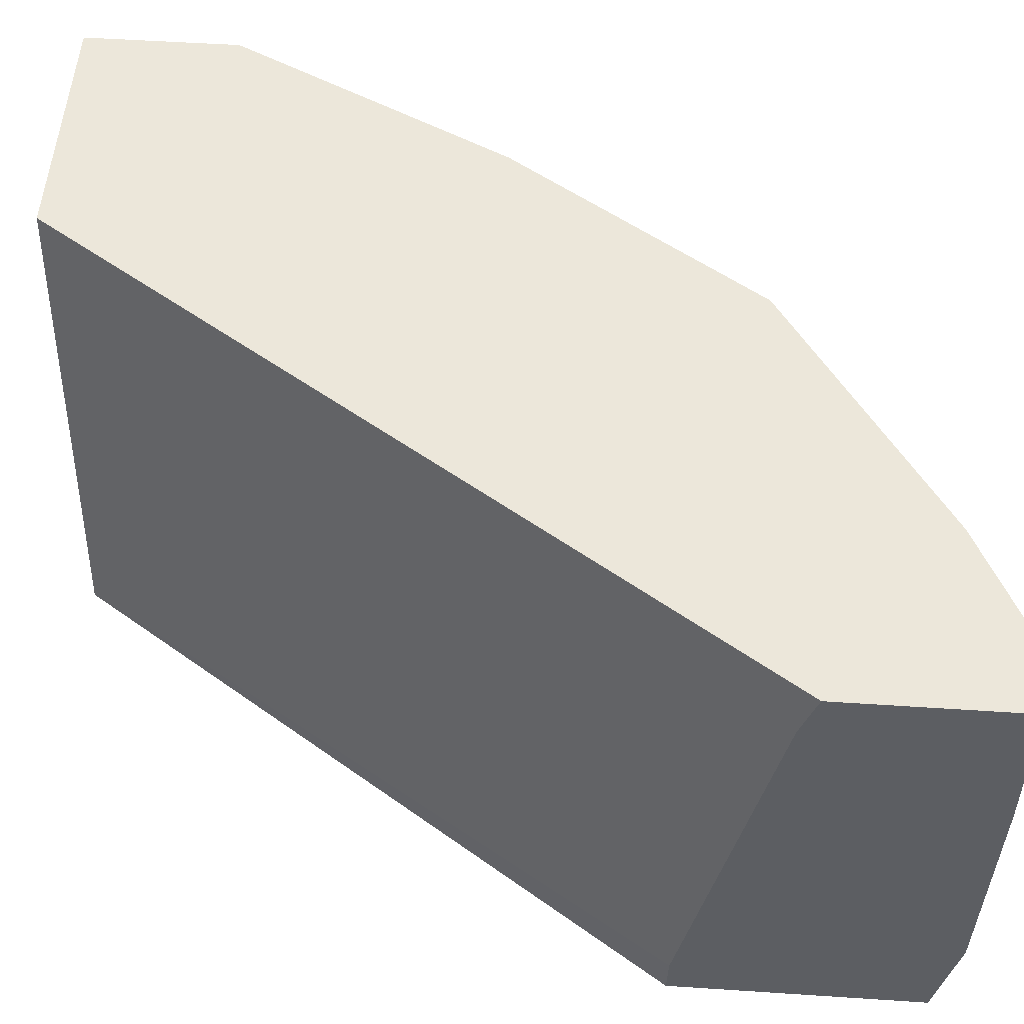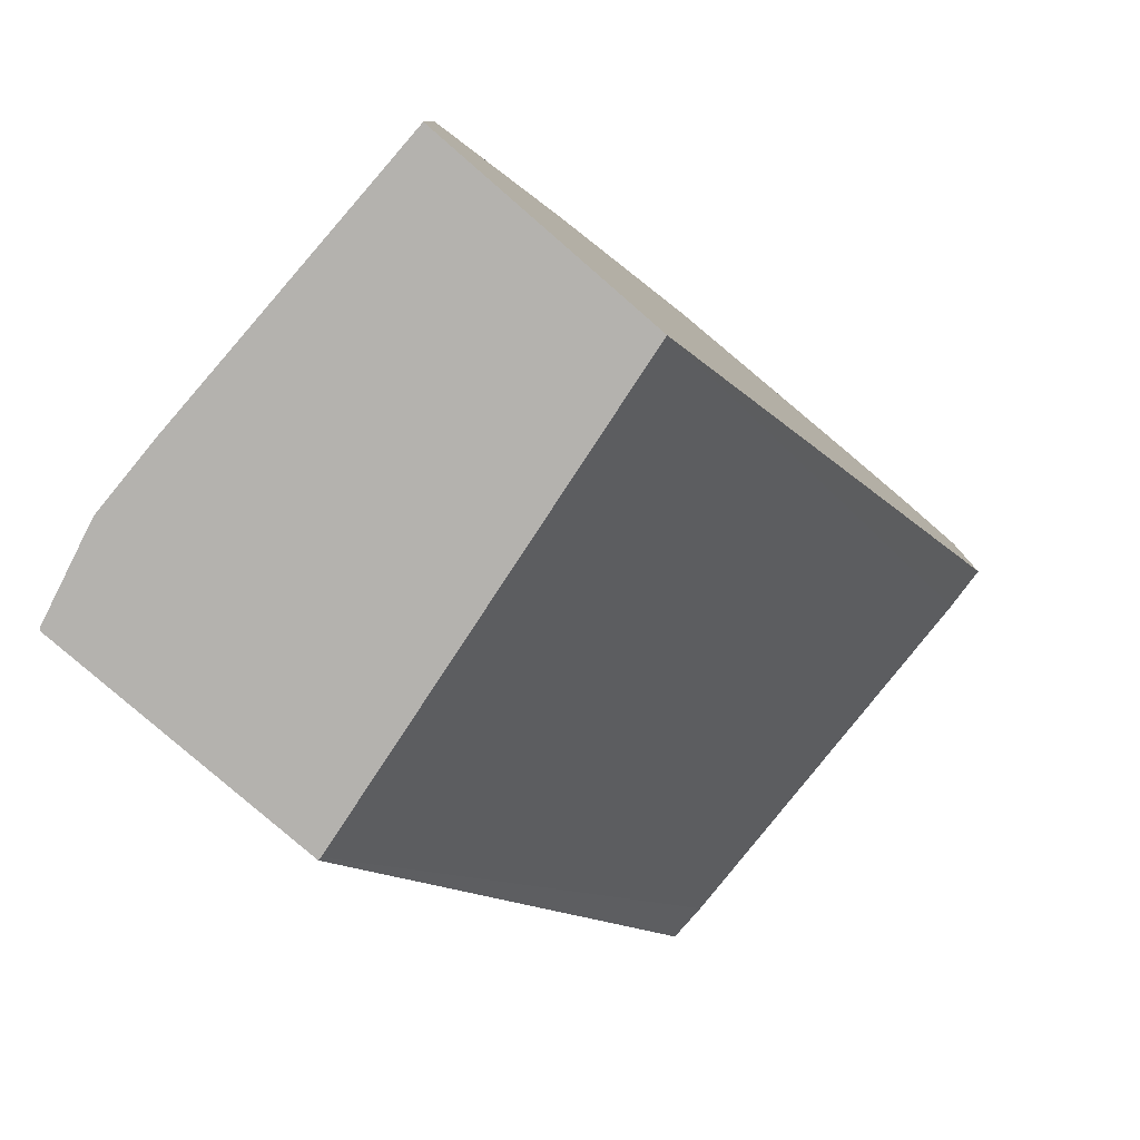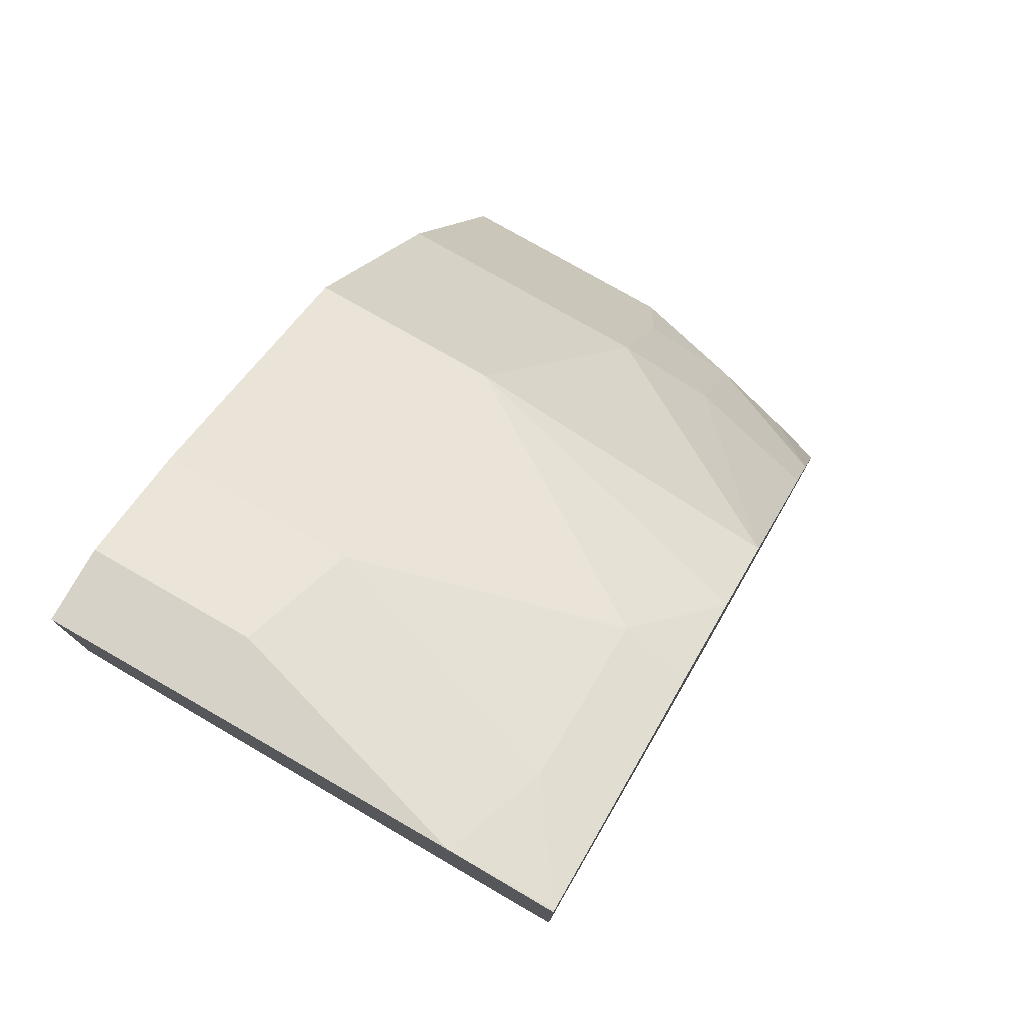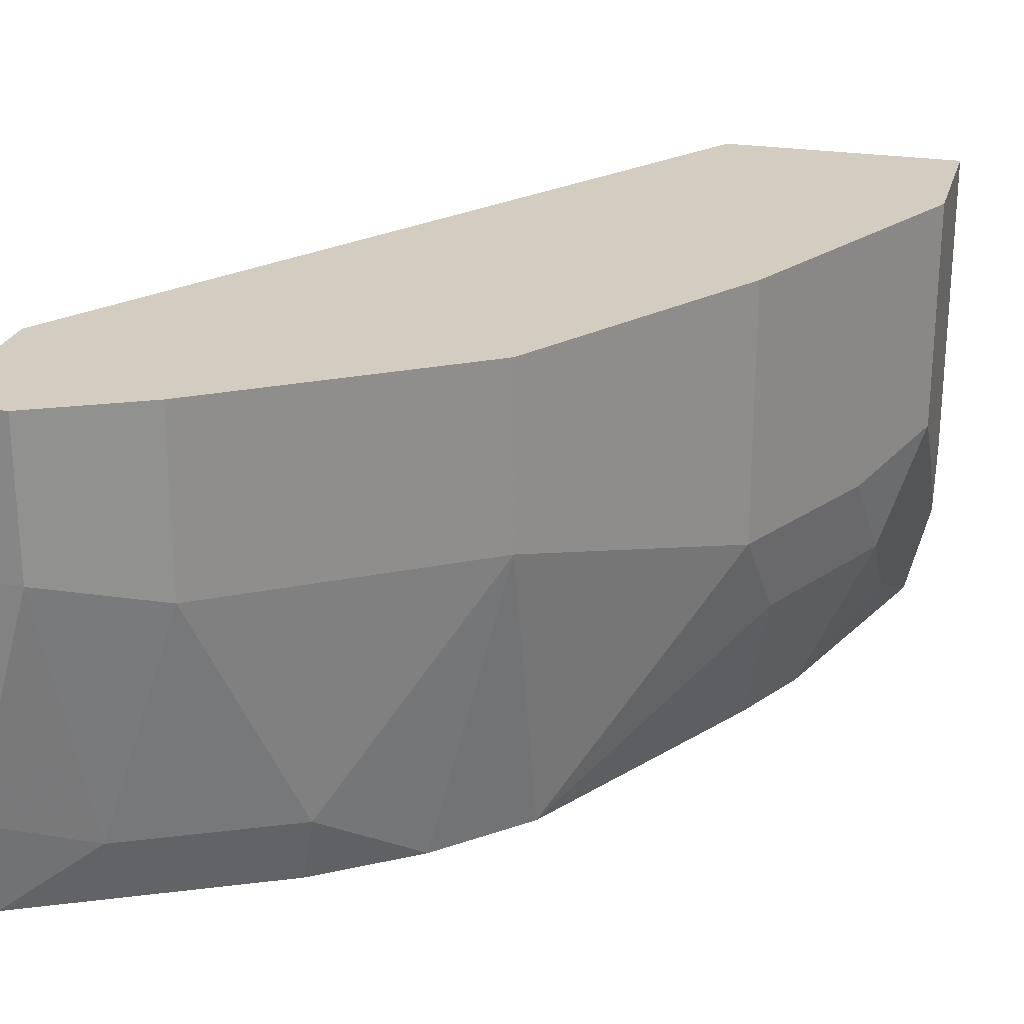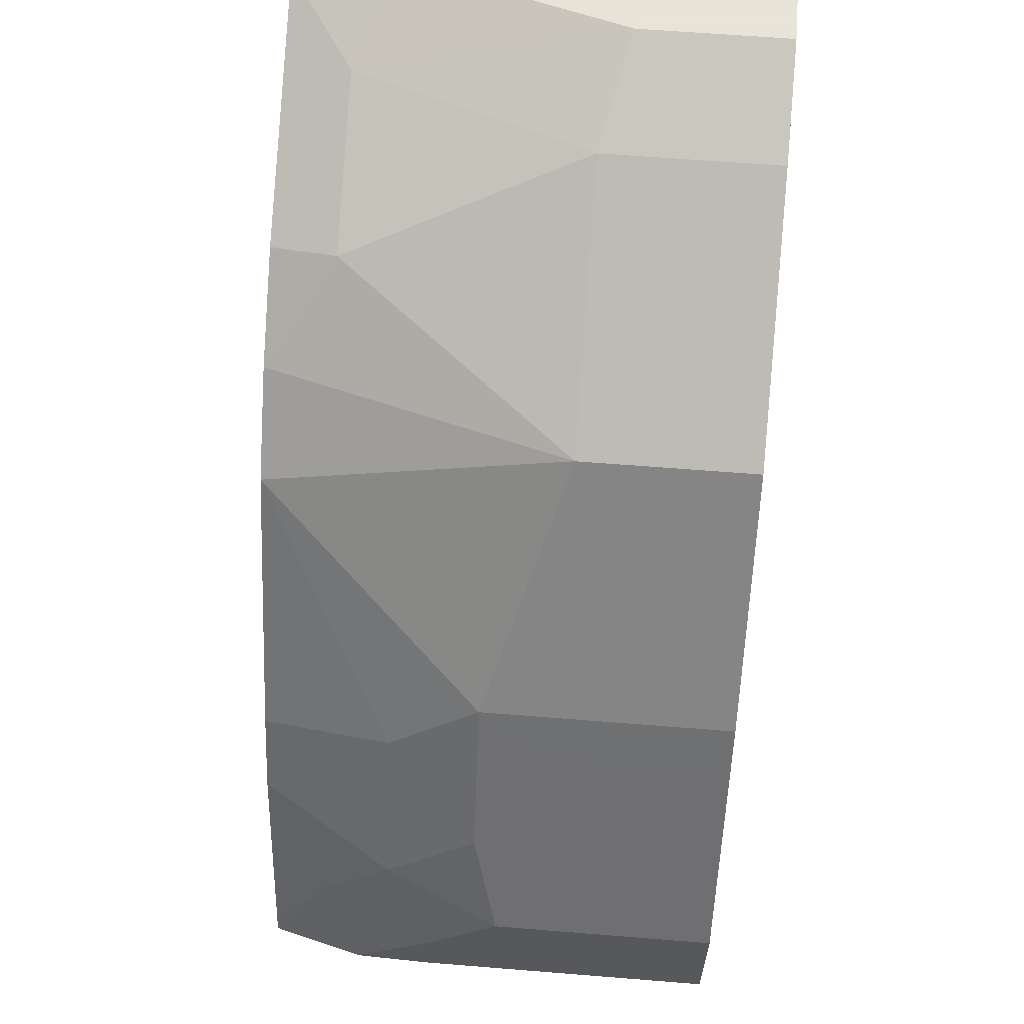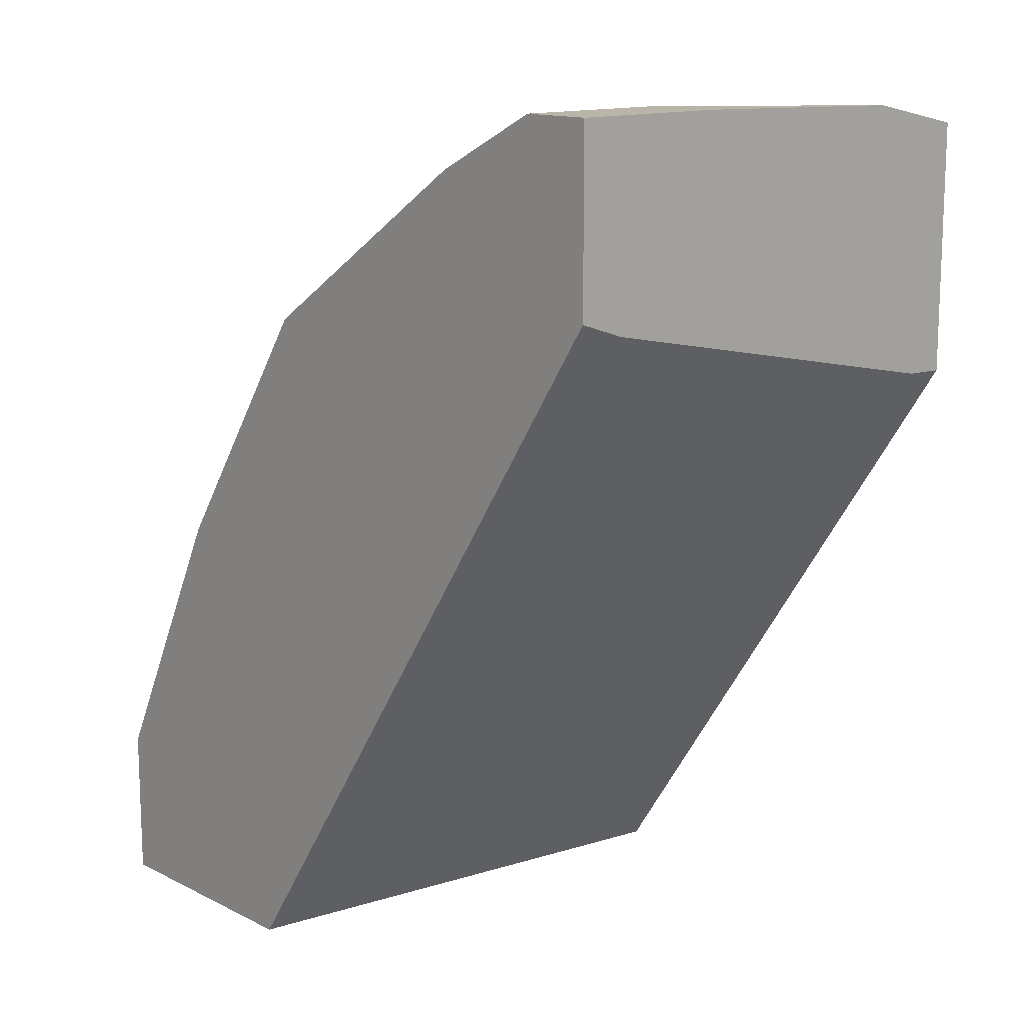
<metadata>
{"format":"obj","ext":"obj","renderer":"f3d","projection":"perspective","resolution":1024,"background":"white","views":[{"elev":52.2,"azim":-85.9,"up":"+Y"},{"elev":-79.7,"azim":139.0,"up":"+Z"},{"elev":77.7,"azim":-60.2,"up":"+Z"},{"elev":24.4,"azim":15.0,"up":"+Y"},{"elev":61.4,"azim":94.7,"up":"+Z"},{"elev":13.7,"azim":-132.3,"up":"+Z"}]}
</metadata>
<code>
v 0.4354 -0.2572 0.2031
v 0.4354 -0.2572 0.3109
v 0.4354 -0.2395 0.2036
v 0.6162 -0.2557 -0.06693
v 0.6162 -0.2572 -0.06693
v 0.4365 -0.2572 0.3106
v 0.4354 -0.2561 0.3112
v 0.4354 -0.06022 0.2395
v 0.6454 -0.03993 -0.06693
v 0.7409 -0.2572 -0.06693
v 0.4354 -0.2126 0.3202
v 0.4716 -0.2572 0.2931
v 0.4781 -0.2271 0.2988
v 0.4354 -0.03993 0.2462
v 0.753 -0.03993 -0.06693
v 0.7417 -0.2557 -0.06693
v 0.7409 -0.2572 -0.06548
v 0.4662 -0.1076 0.3227
v 0.4354 -0.1076 0.3227
v 0.5082 -0.2572 0.2748
v 0.5498 -0.2271 0.2629
v 0.514 -0.1195 0.2988
v 0.4354 -0.03993 0.3227
v 0.753 -0.1793 -0.06693
v 0.753 -0.03993 1.073e-05
v 0.752 -0.2142 -0.06693
v 0.7351 -0.1972 0.01794
v 0.7351 -0.2331 -0.01792
v 0.7051 -0.2572 0.04208
v 0.4662 -0.03993 0.3227
v 0.5434 -0.2572 0.2572
v 0.6215 -0.1195 0.2271
v 0.5439 -0.257 0.257
v 0.5857 -0.2572 0.2271
v 0.514 -0.03993 0.2988
v 0.753 -0.1793 -0.03585
v 0.751 -0.03993 0.004092
v 0.753 -0.1434 1.073e-05
v 0.7291 -0.1554 0.04784
v 0.6992 -0.1972 0.08965
v 0.6875 -0.2572 0.07722
v 0.6215 -0.03993 0.2271
v 0.6215 -0.2572 0.1912
v 0.6932 -0.1554 0.1196
v 0.7291 -0.03993 0.04784
v 0.7052 -0.1315 0.09564
v 0.6932 -0.03993 0.1196
v 0.7052 -0.03993 0.09564
f 22 32 42
f 18 35 30
f 22 42 35
f 21 34 32
f 21 33 34
f 21 31 33
f 21 32 22
f 20 31 21
f 18 22 35
f 15 36 24
f 18 30 23
f 17 28 29
f 16 28 17
f 16 27 28
f 16 26 27
f 15 38 36
f 15 25 38
f 24 36 26
f 13 21 22
f 18 23 19
f 25 37 38
f 39 48 46
f 26 38 27
f 13 22 18
f 44 48 47
f 44 46 48
f 40 43 41
f 40 44 43
f 39 46 44
f 39 45 48
f 37 39 38
f 37 45 39
f 26 36 38
f 32 47 42
f 32 43 44
f 32 34 43
f 31 34 33
f 27 29 28
f 27 41 29
f 27 40 41
f 27 44 40
f 27 39 44
f 27 38 39
f 32 44 47
f 12 20 21
f 12 21 13
f 11 18 19
f 1 6 2
f 1 12 6
f 1 20 12
f 1 31 20
f 1 34 31
f 1 43 34
f 1 41 43
f 1 29 41
f 1 17 29
f 2 6 7
f 1 10 17
f 1 4 5
f 1 3 4
f 1 8 3
f 1 23 14
f 1 19 23
f 1 11 19
f 1 7 11
f 1 2 7
f 11 13 18
f 1 5 10
f 3 8 4
f 1 14 8
f 4 15 24
f 4 9 15
f 10 16 17
f 9 25 15
f 9 45 37
f 9 48 45
f 9 47 48
f 9 42 47
f 9 35 42
f 9 30 35
f 9 23 30
f 9 37 25
f 8 14 9
f 9 14 23
f 4 26 16
f 4 10 5
f 4 8 9
f 4 16 10
f 6 11 7
f 6 12 13
f 6 13 11
f 4 24 26

</code>
